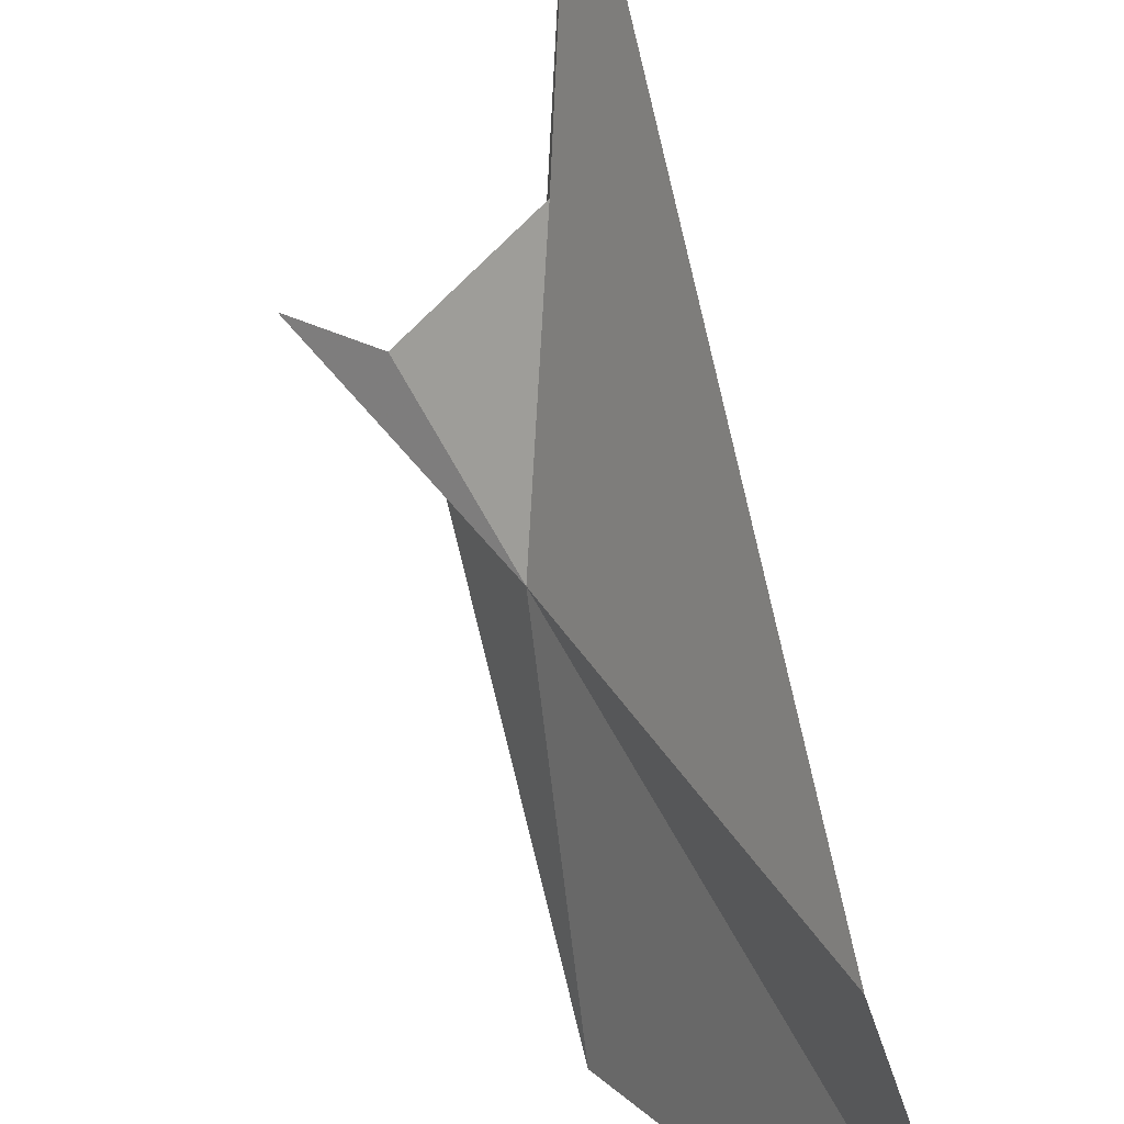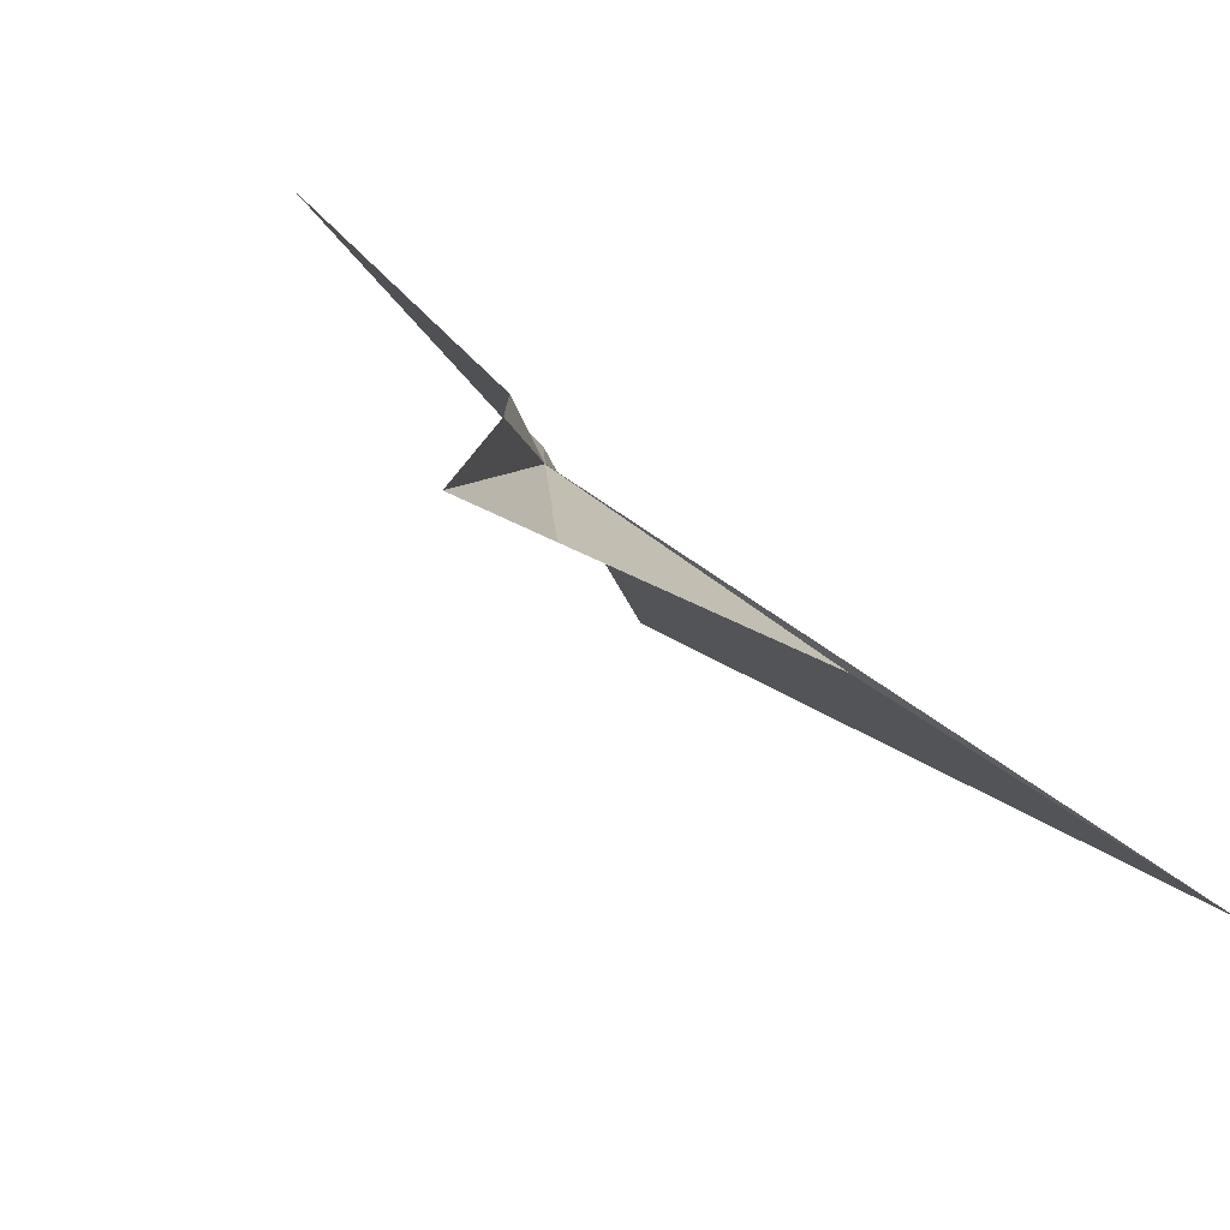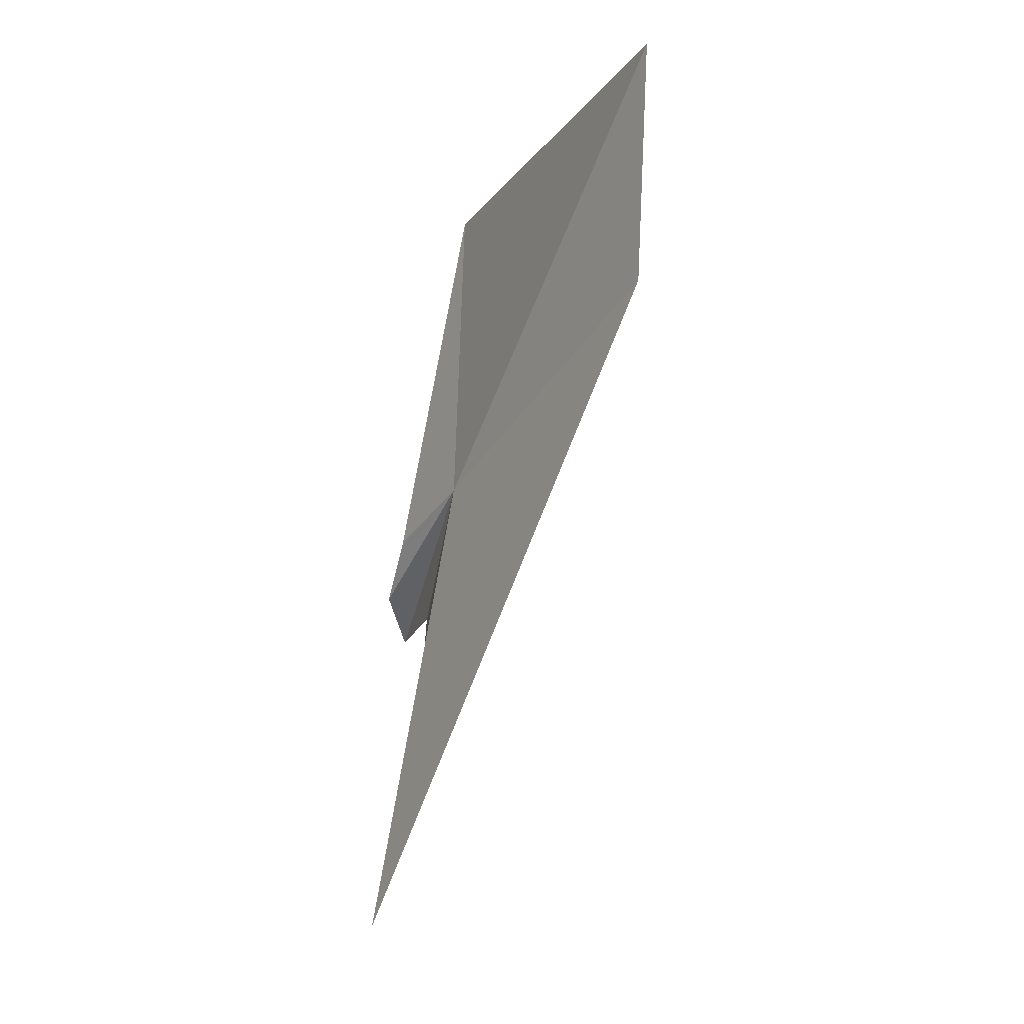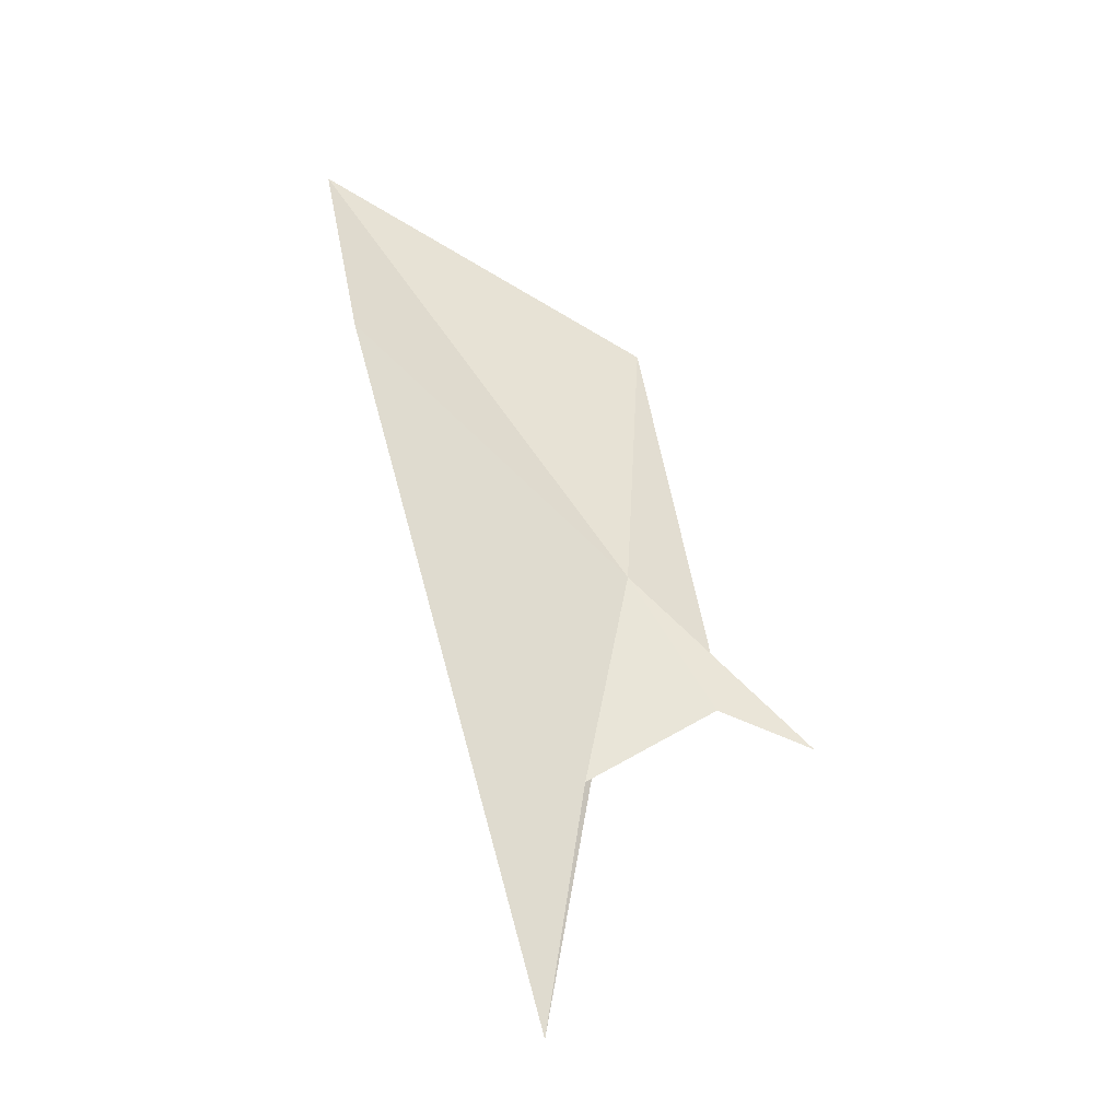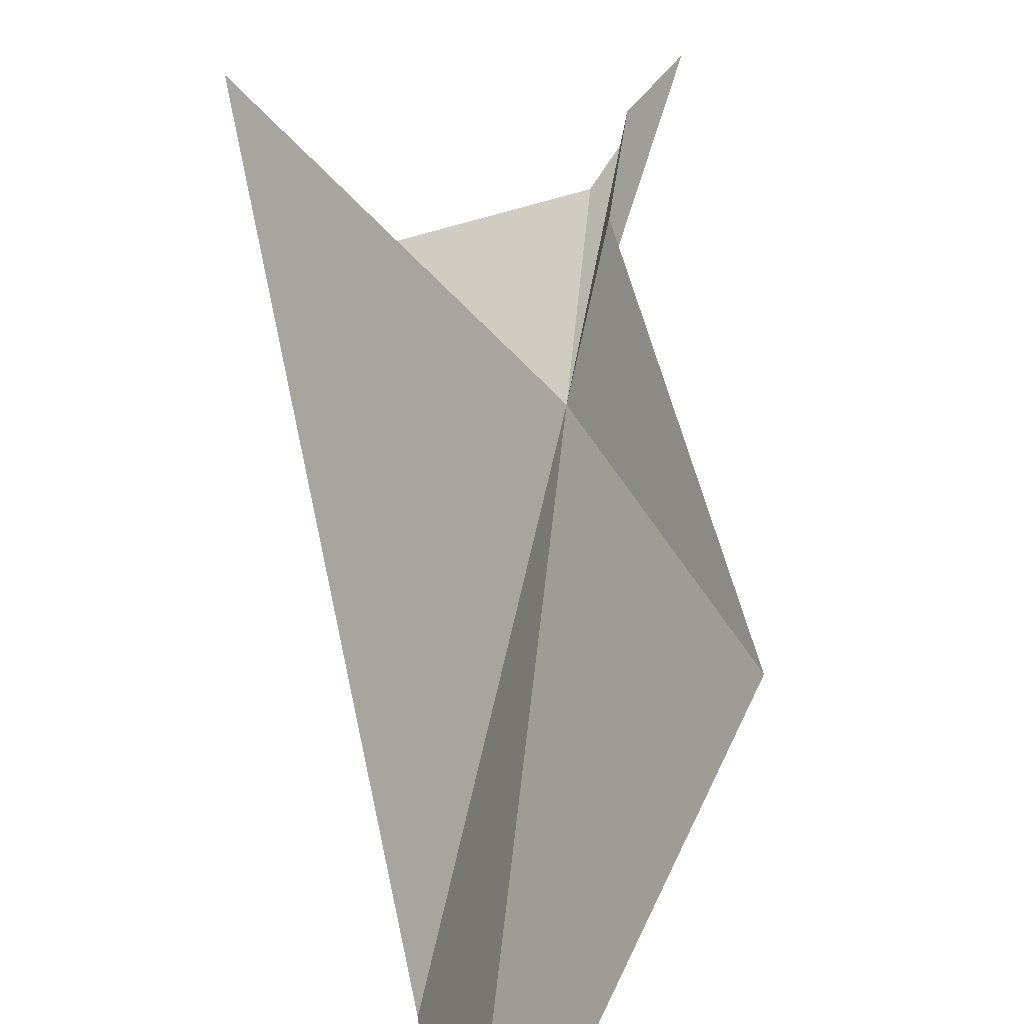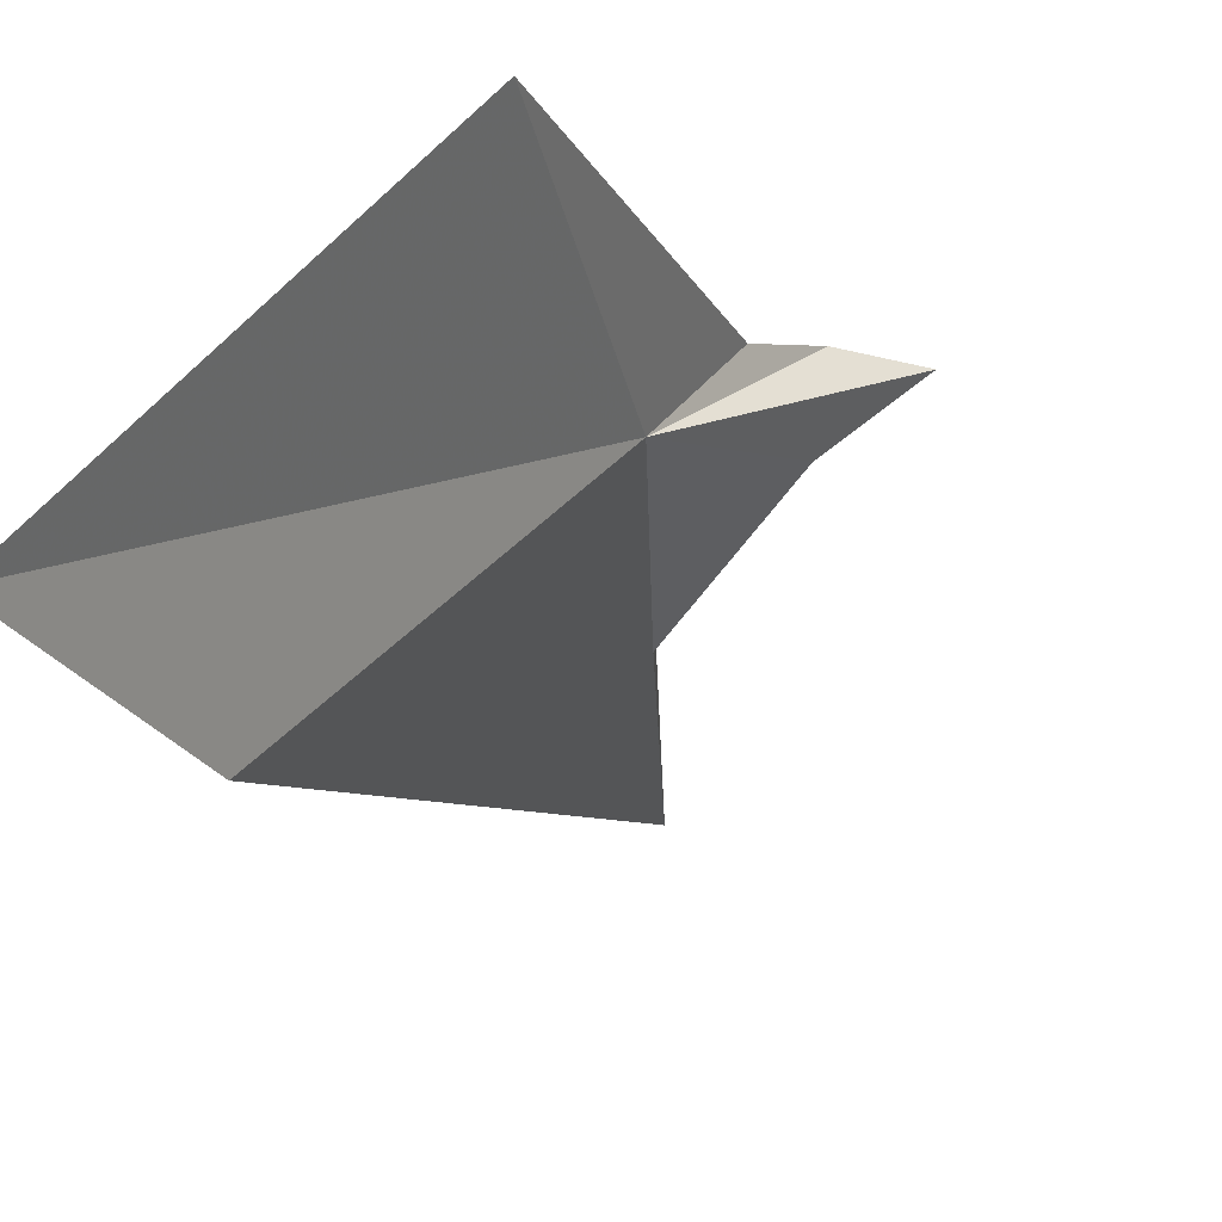
<metadata>
{"format":"obj","ext":"obj","renderer":"f3d","projection":"perspective","resolution":1024,"background":"white","views":[{"elev":-79.3,"azim":-169.0,"up":"+Y"},{"elev":38.4,"azim":155.1,"up":"+Y"},{"elev":-2.2,"azim":-61.9,"up":"+Z"},{"elev":-39.2,"azim":31.8,"up":"+Z"},{"elev":31.6,"azim":-15.5,"up":"+Y"},{"elev":-32.2,"azim":16.0,"up":"+Y"}]}
</metadata>
<code>
v -24.57 27.14 -7.82
v -24.32 27.67 -8.142
v -24.45 27.13 -6.113
v -24.89 27.19 -9.083
v -24.24 27.53 -8.644
v -25.58 25.35 -5.485
v -23.85 27.94 -8.811
v -24.15 27.88 -8.514
v -25.23 27.32 -10.46
v -25.39 25.49 -6.735
f 1 3 2
f 1 5 4
f 1 6 3
f 1 8 7
f 1 2 8
f 1 4 9
f 1 9 10
f 1 10 6
f 1 7 5

</code>
